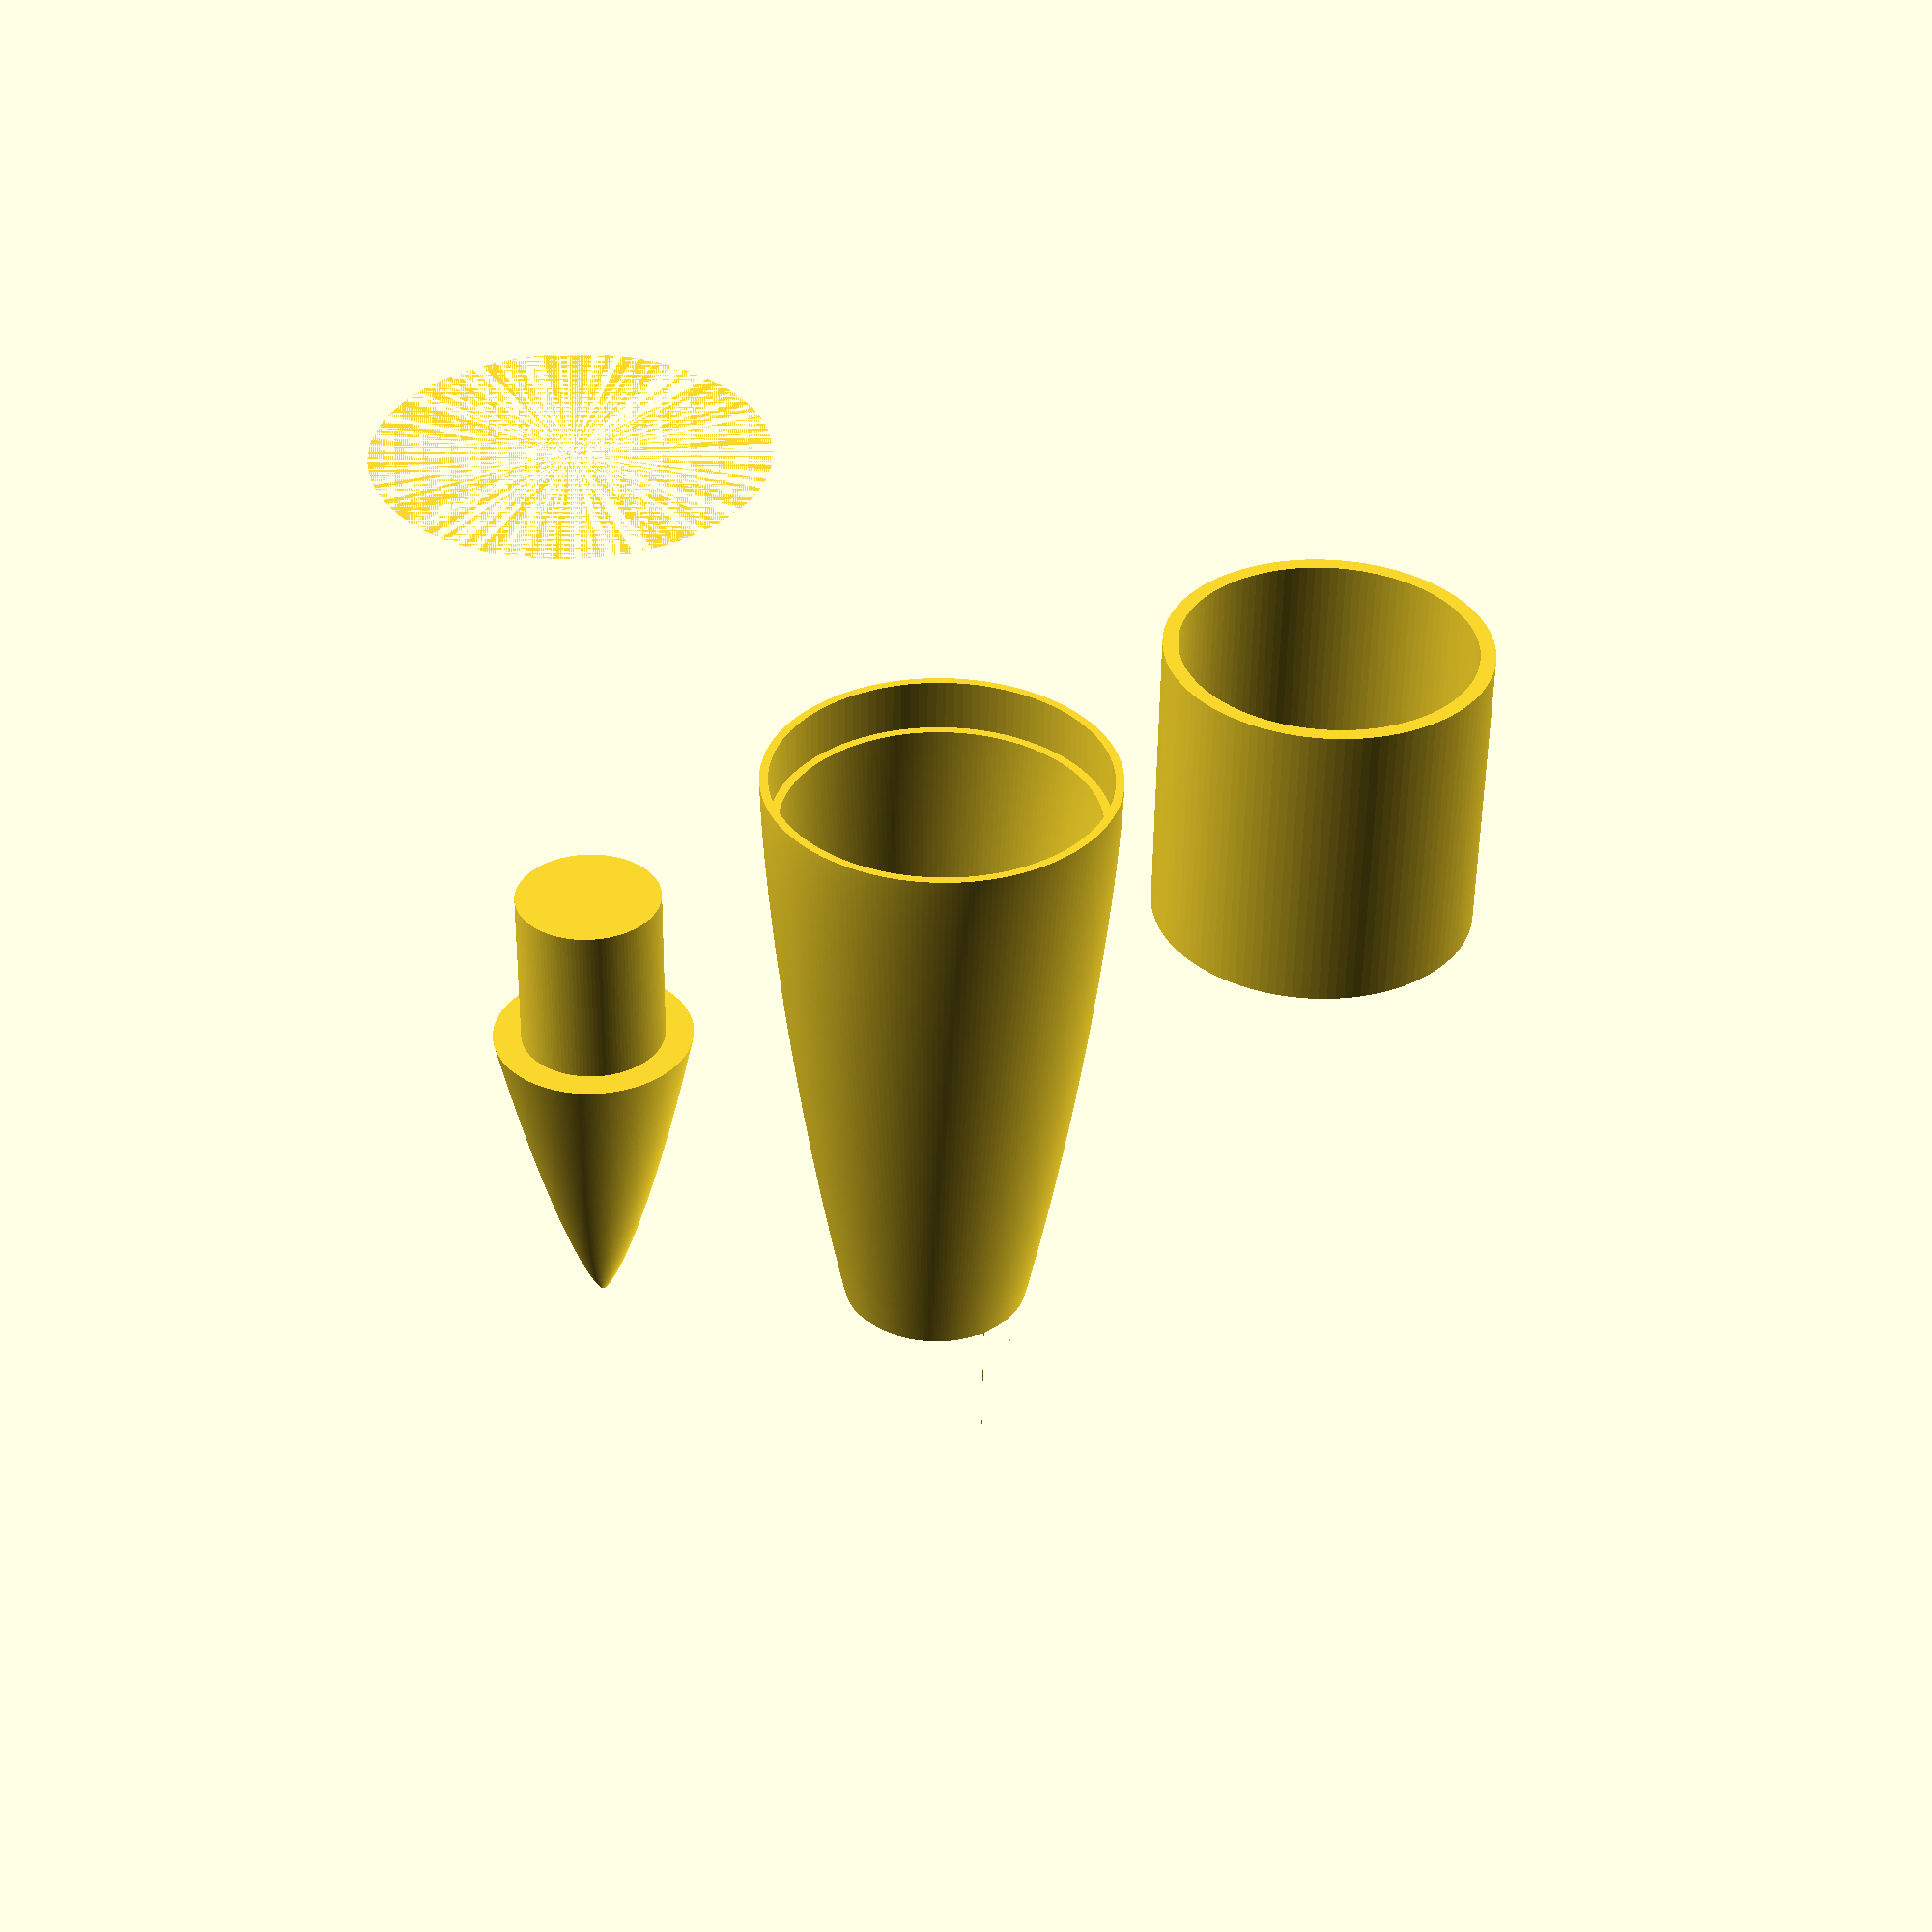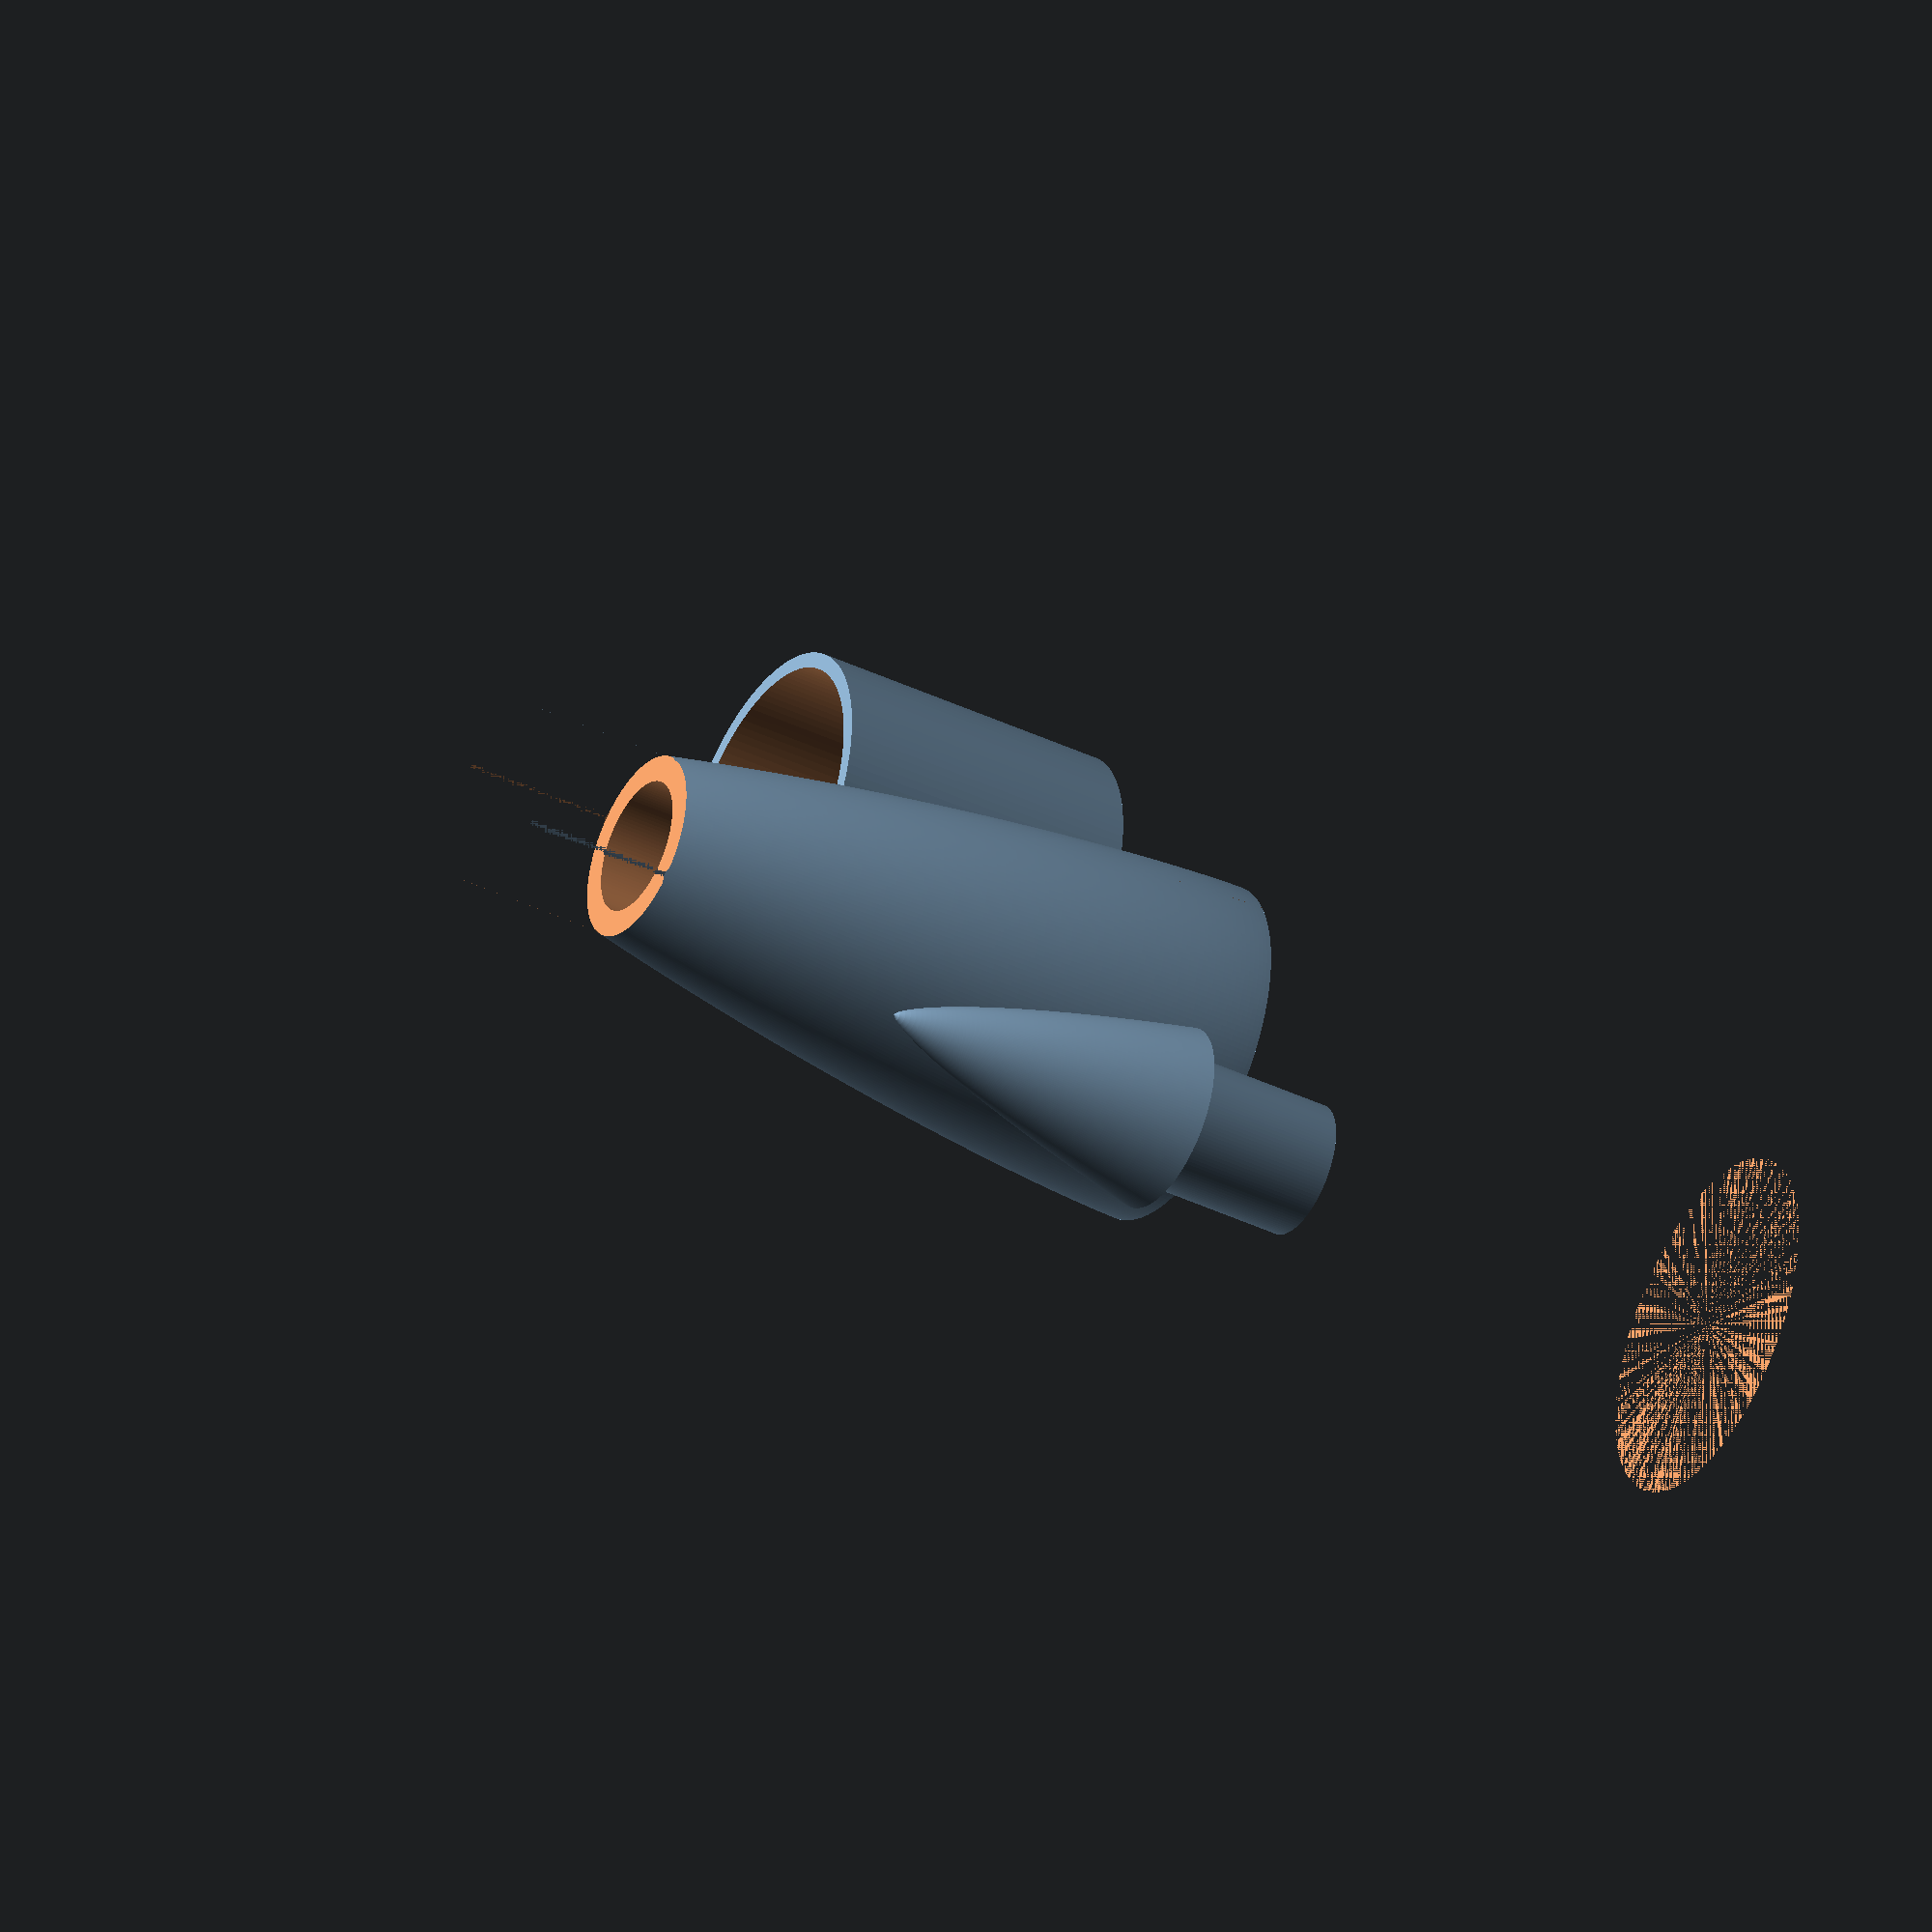
<openscad>
// Parametric Haack Series Nose Cone
// 2 or 3 piece with removable tip and sleeve
//
//  by Jonathan Nobels, 2017
//
//  I dedicate any and all copyright interest in this software to the public domain.
//  I make this dedication for the benefit of the public at large and to the
//  detriment of my heirs and successors. I intend this dedication to be an overt
//  act of relinquishment in perpetuity of all present and future rights to this
//  software under copyright law. See <http://unlicense.org> for more info.
//


$fn=120;

// 1.5" Mailing Tube
//TUBE_ID = 38.2;
//TUBE_OD = 41.2;

// 2.5" Mailing Tube
TUBE_ID = 63.65;
TUBE_OD = 66.90;    

/* 3.0" Mailing Tube */
//TUBE_ID = 75.75;
//TUBE_OD = 78.75;


LENGTH = 180;              //Overall length
TIP_LEN=60;                //Length of the removable tip 
SHOULDER_LENGTH = 60;      //Length of the insert 

 //The radii and lengths here have to be customized for each length/od
 //Deriving the raduis at a given z position is left as an exercise for
 //the reader.
SLEEVE_OR=18;               //Tip inserr sleeve outer radius
SLEEVE_IR=13;               //Tip insert sleeve inner radius
SLEEVE_LEN=30;              //Tip sleeve length
    
WALL_THICKNESS = 3.0;       //Cone and sleeve wall thickness


//Build the components

translate([0,0,0])
  cone_bottom();
translate([TUBE_OD/2 + 40,0,0])
  cone_tip();
translate([-TUBE_OD - 20,0,0])
  simple_insert();



// Components

module simple_insert()
{
  union(){
    difference() {
      cylinder(r=TUBE_ID/2, h=SHOULDER_LENGTH, center=false);
      cylinder(r=TUBE_ID/2-WALL_THICKNESS, h=(SHOULDER_LENGTH)*2.1, center=true);
    }
  }  
}

module solid_cone()
{
  cone_haack(R = TUBE_OD/2, L = LENGTH, s = 200);   
}

module shelled_cone() 
{
  difference() {
    cone_haack(R = TUBE_OD/2, L = LENGTH, s = 200);
    cone_haack(R = TUBE_OD/2 - WALL_THICKNESS, L = LENGTH-WALL_THICKNESS, s = 200);
    cylinder(r=TUBE_ID/2, h = 20, center=true);
  }
}

module cone_bottom()
{  
  difference() {
    union() {
      shelled_cone();
      translate([0,0,LENGTH-TIP_LEN-SLEEVE_LEN]) difference(){
        cylinder(r=SLEEVE_OR,h=SLEEVE_LEN*2, center=false);
        cylinder(r=SLEEVE_IR,h=SLEEVE_LEN*4, center=true);
      }
    }
    translate([-SLEEVE_OR,-SLEEVE_OR,LENGTH-TIP_LEN])cube([SLEEVE_OR*2,SLEEVE_OR*2,TIP_LEN*2]);
  }
}

module cone_tip()
{ 
  translate([0,0,-(LENGTH-TIP_LEN-SLEEVE_LEN)])
  union() {
  difference() {
    solid_cone();
    translate([-TUBE_OD,-TUBE_OD,0])cube([TUBE_OD*2,TUBE_OD*2,LENGTH-TIP_LEN]);
  }
  translate([0,0,LENGTH-TIP_LEN-SLEEVE_LEN])
    cylinder(r=SLEEVE_IR,h=SLEEVE_LEN, center=false);
  }
}

module cone_haack(C = 0, R = 5, L = 10, s = 100)
{
  // SEARS-HAACK BODY NOSE CONE:
  //
  // Parameters:
  // C = 1/3: LV-Haack (minimizes supersonic drag for a given L & V)
  // C = 0: LD-Haack (minimizes supersonic drag for a given L & D), also referred to as Von Kármán
  //
  // Formulae (radians):
  // theta = acos(1 - (2 * x / L));
  // y = (R / sqrt(PI)) * sqrt(theta - (sin(2 * theta) / 2) + C * pow(sin(theta),3));

  echo(str("SEARS-HAACK BODY NOSE CONE"));
  echo(str("C = ", C)); 
  echo(str("R = ", R)); 
  echo(str("L = ", L)); 
  echo(str("s = ", s)); 

  TORAD = PI/180;
  TODEG = 180/PI;

  inc = 1/s;

  rotate_extrude(convexity = 10, $fn = s)
    for (i = [1 : s]){
        x_last = L * (i - 1) * inc;
        x = L * i * inc;

        theta_last = TORAD * acos((1 - (2 * x_last/L)));
        y_last = (R/sqrt(PI)) * sqrt(theta_last - (sin(TODEG * (2*theta_last))/2) + C * pow(sin(TODEG * theta_last), 3));

        theta = TORAD * acos(1 - (2 * x/L));
        y = (R/sqrt(PI)) * sqrt(theta - (sin(TODEG * (2 * theta)) / 2) + C * pow(sin(TODEG * theta), 3));

        rotate([0, 0, -90]) polygon(points = [[x_last - L, 0], [x - L, 0], [x - L, y], [x_last - L, y_last]], convexity = 10);
    }
  }
</openscad>
<views>
elev=53.8 azim=32.0 roll=179.2 proj=p view=solid
elev=38.9 azim=53.1 roll=58.7 proj=o view=wireframe
</views>
